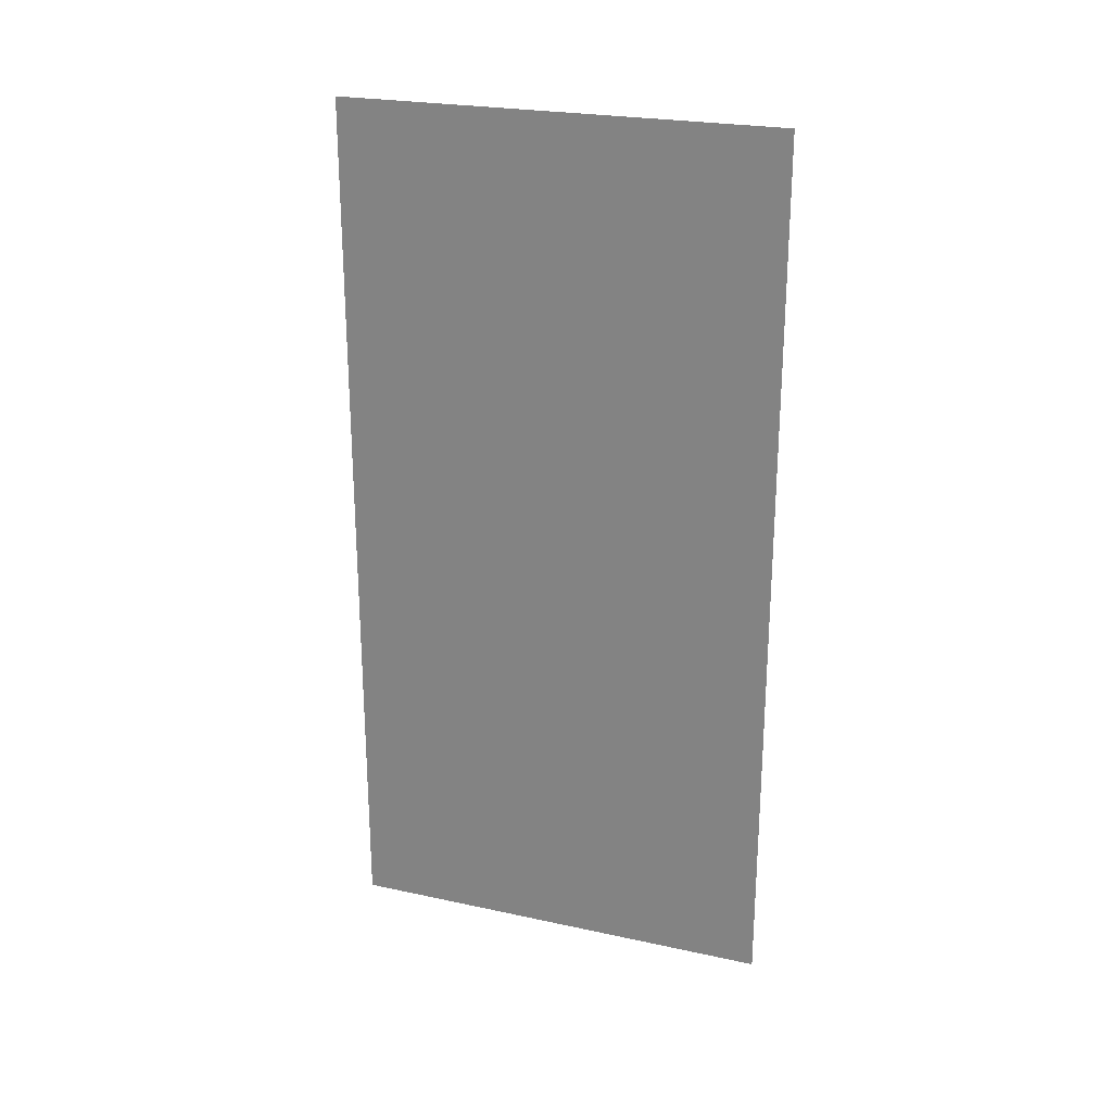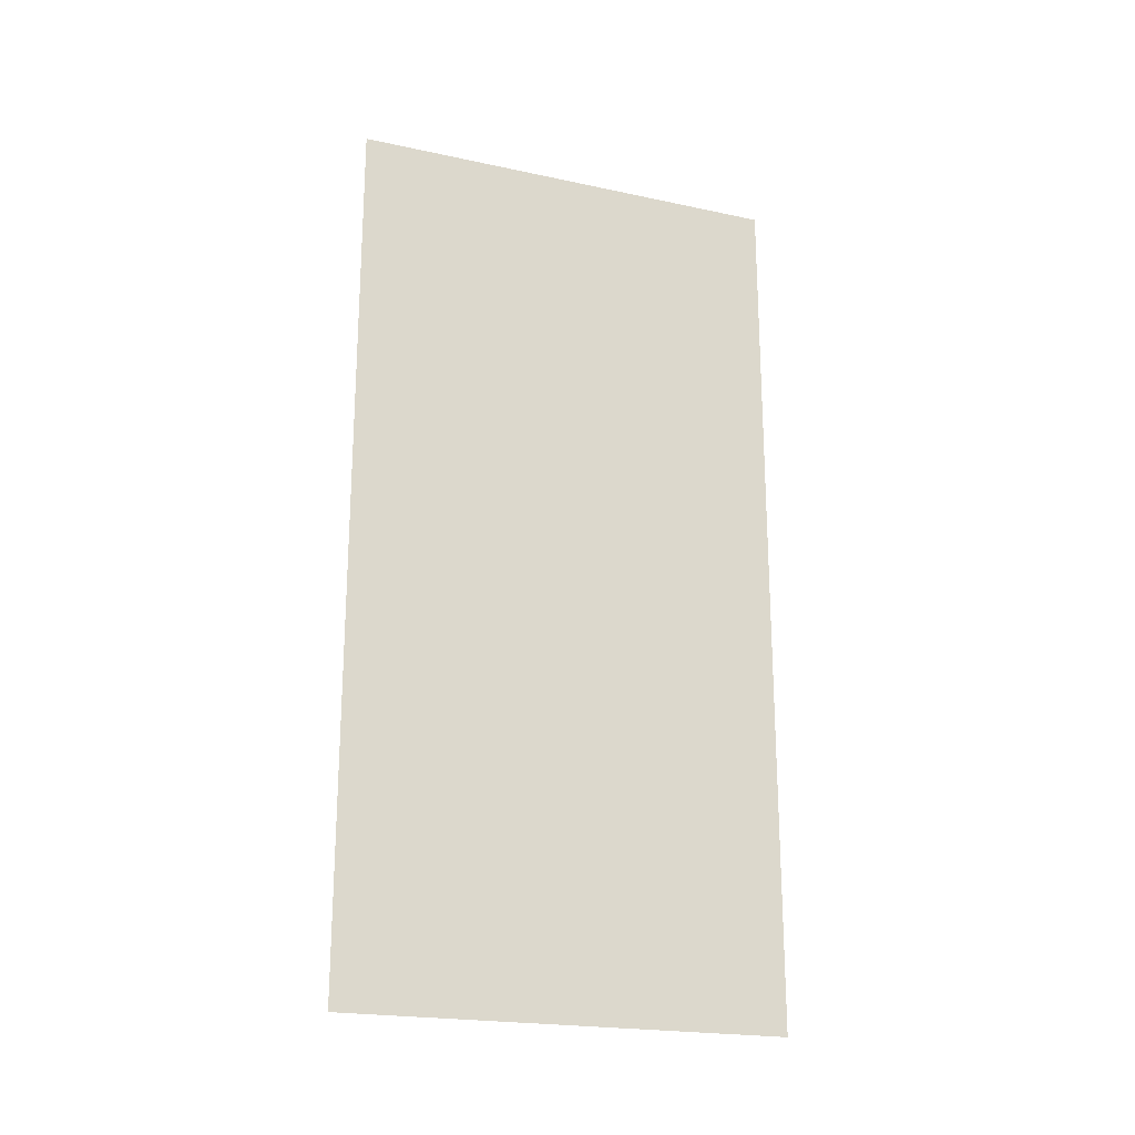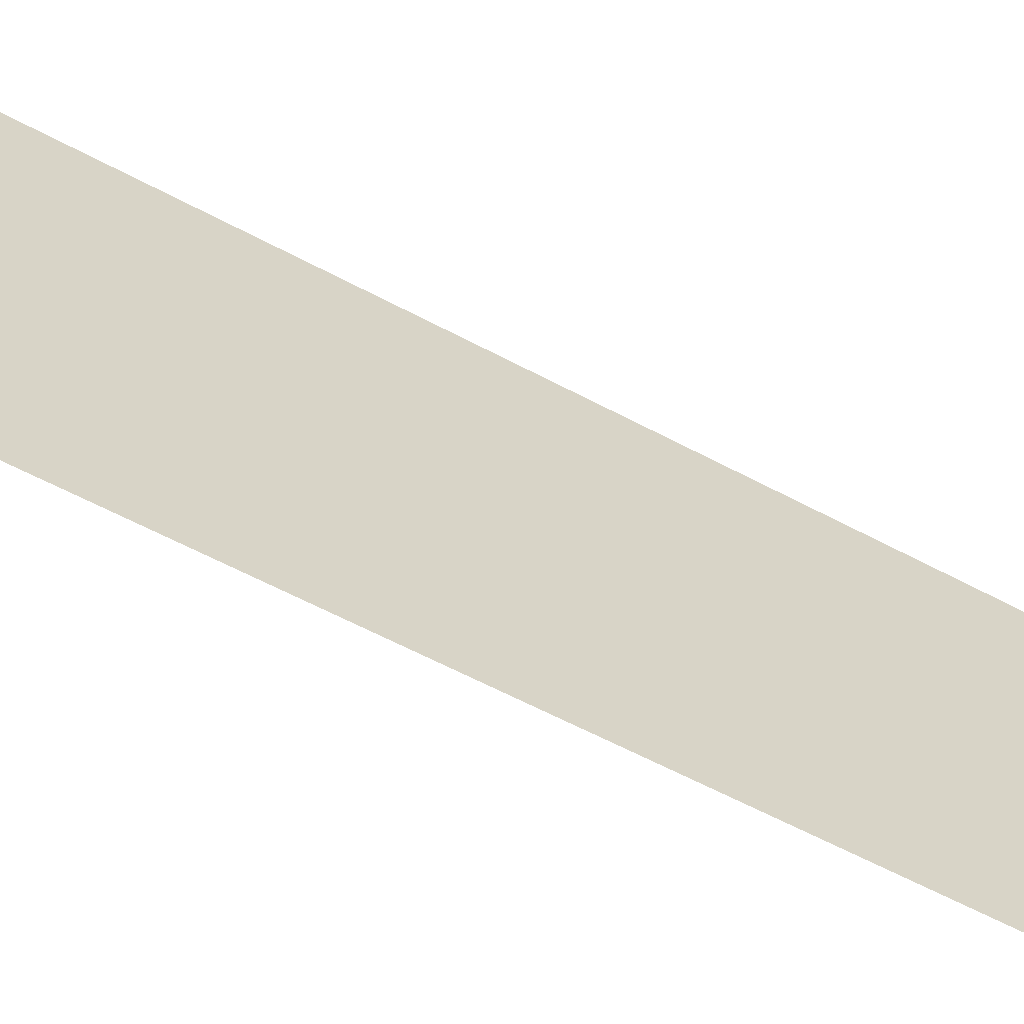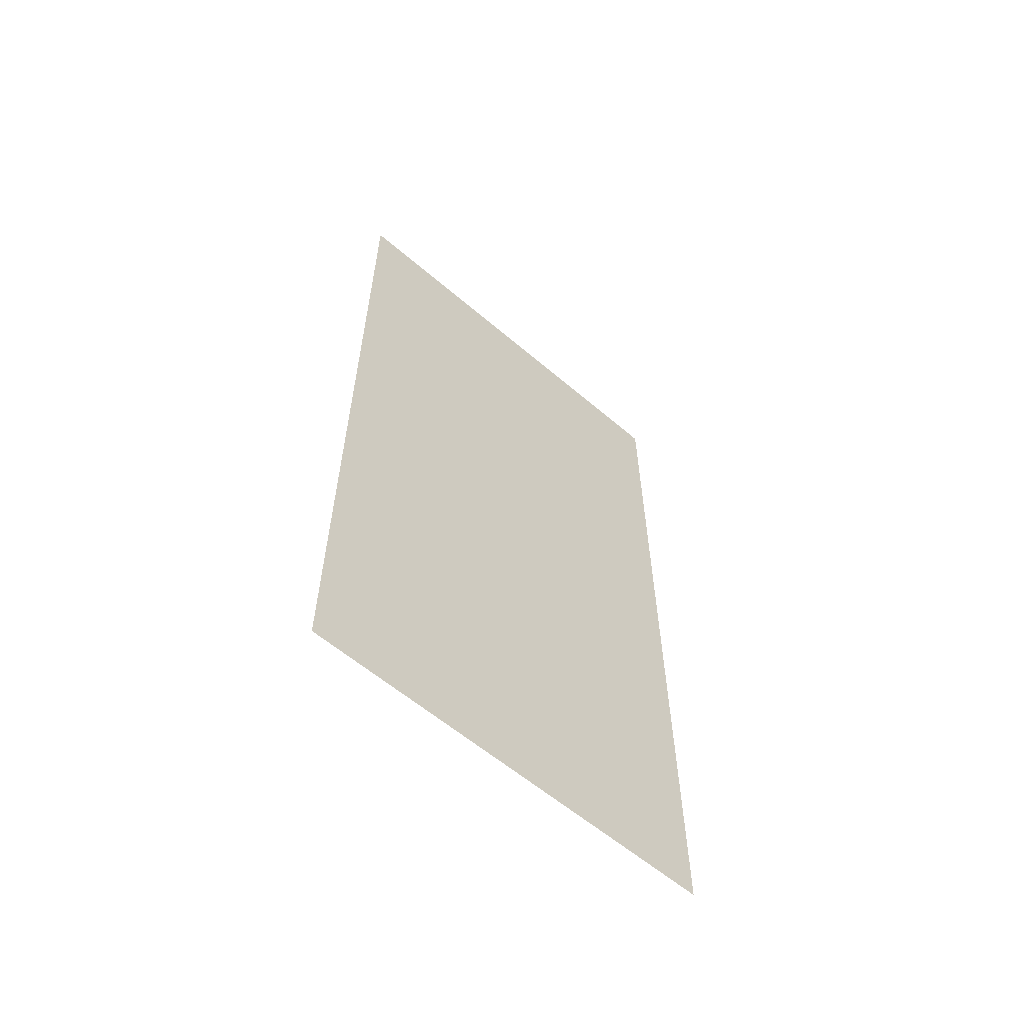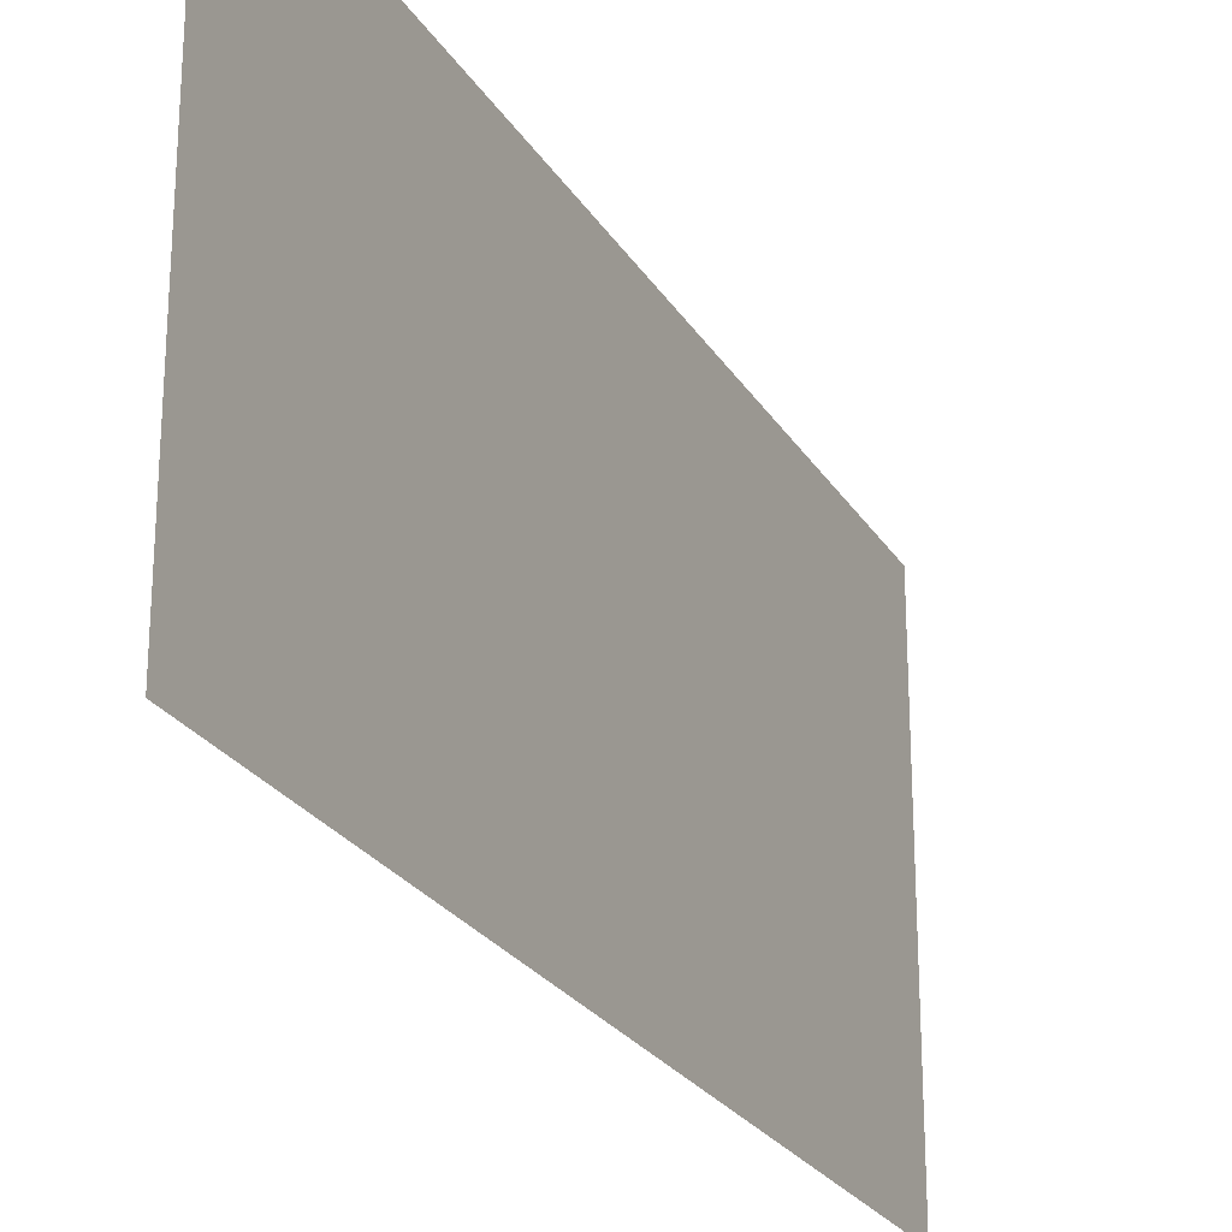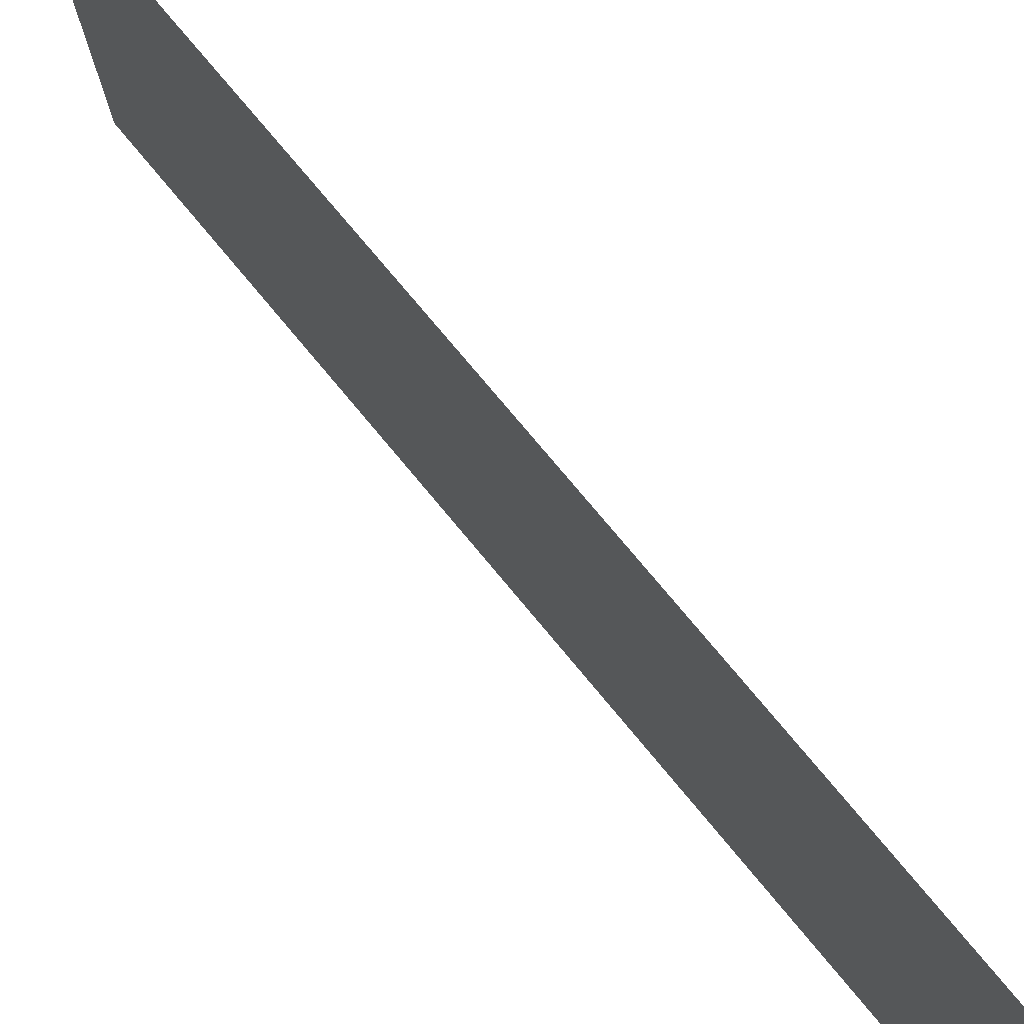
<metadata>
{"format":"obj","ext":"obj","renderer":"f3d","projection":"perspective","resolution":1024,"background":"white","views":[{"elev":24.2,"azim":-70.3,"up":"+Z"},{"elev":-21.3,"azim":69.1,"up":"+Z"},{"elev":-62.6,"azim":-118.2,"up":"+Y"},{"elev":-59.5,"azim":-131.3,"up":"+Z"},{"elev":-24.8,"azim":-155.6,"up":"+Y"},{"elev":75.9,"azim":-39.7,"up":"+Y"}]}
</metadata>
<code>
o Cube
v 0 0.25 0
v 0 0.25 -0.5
v 0 0 -0.5
v 0 0 0
f 4 3 2 1

</code>
